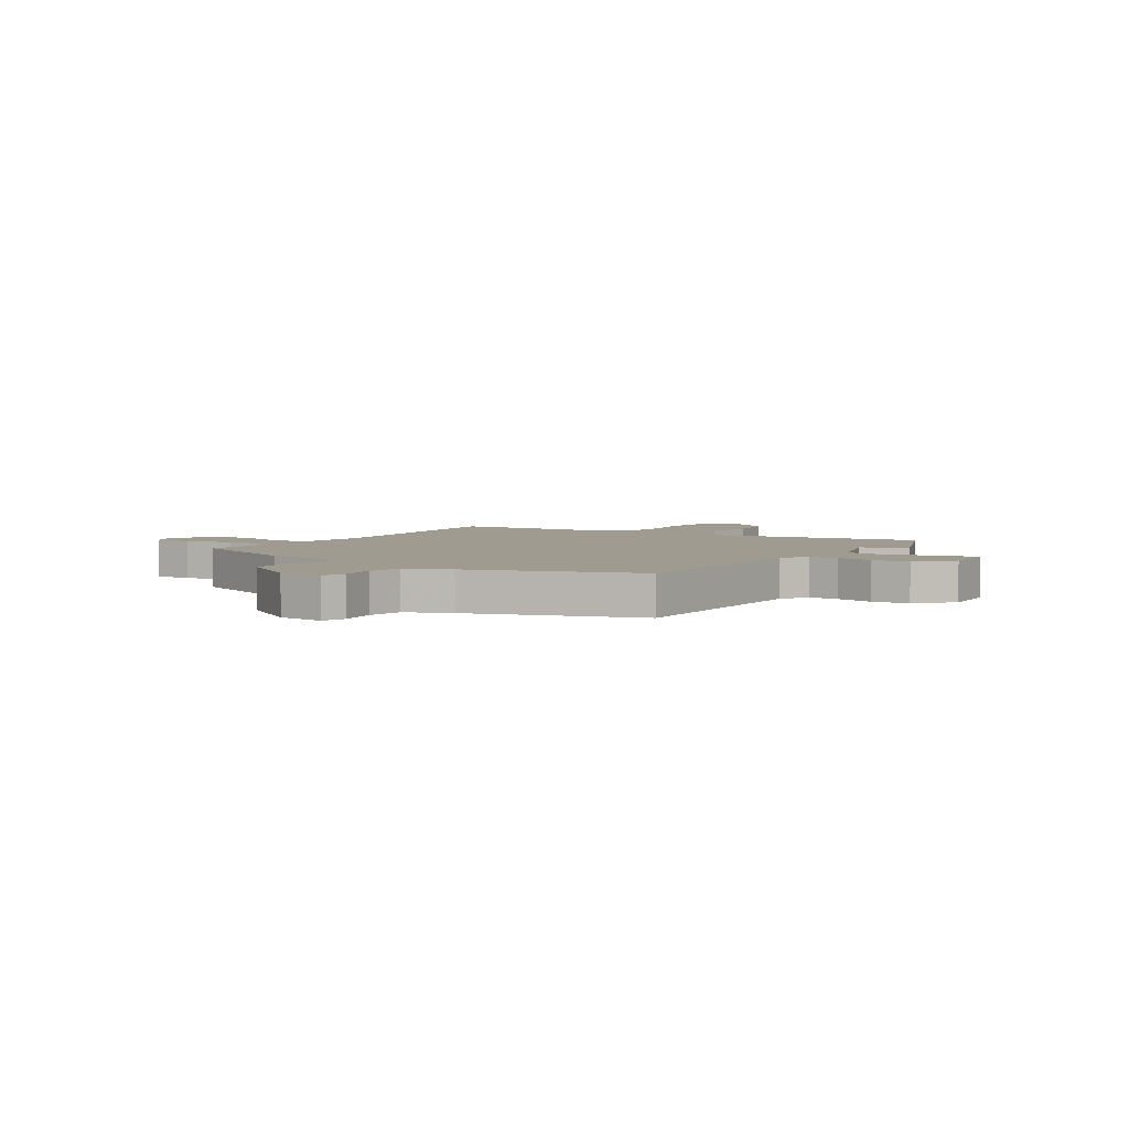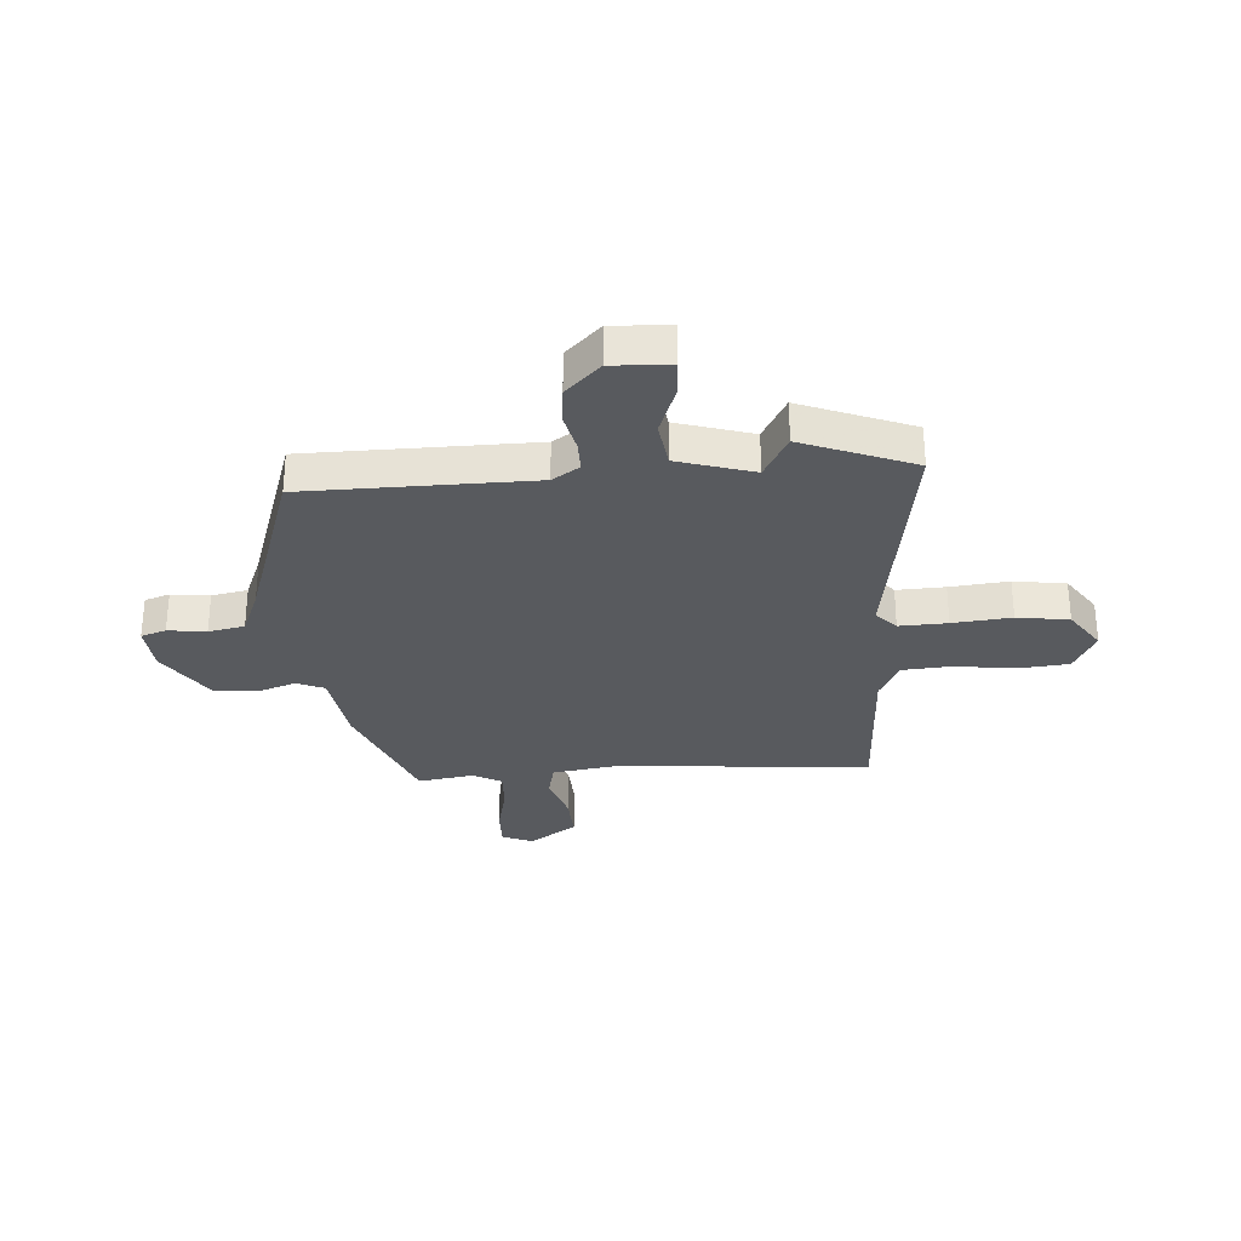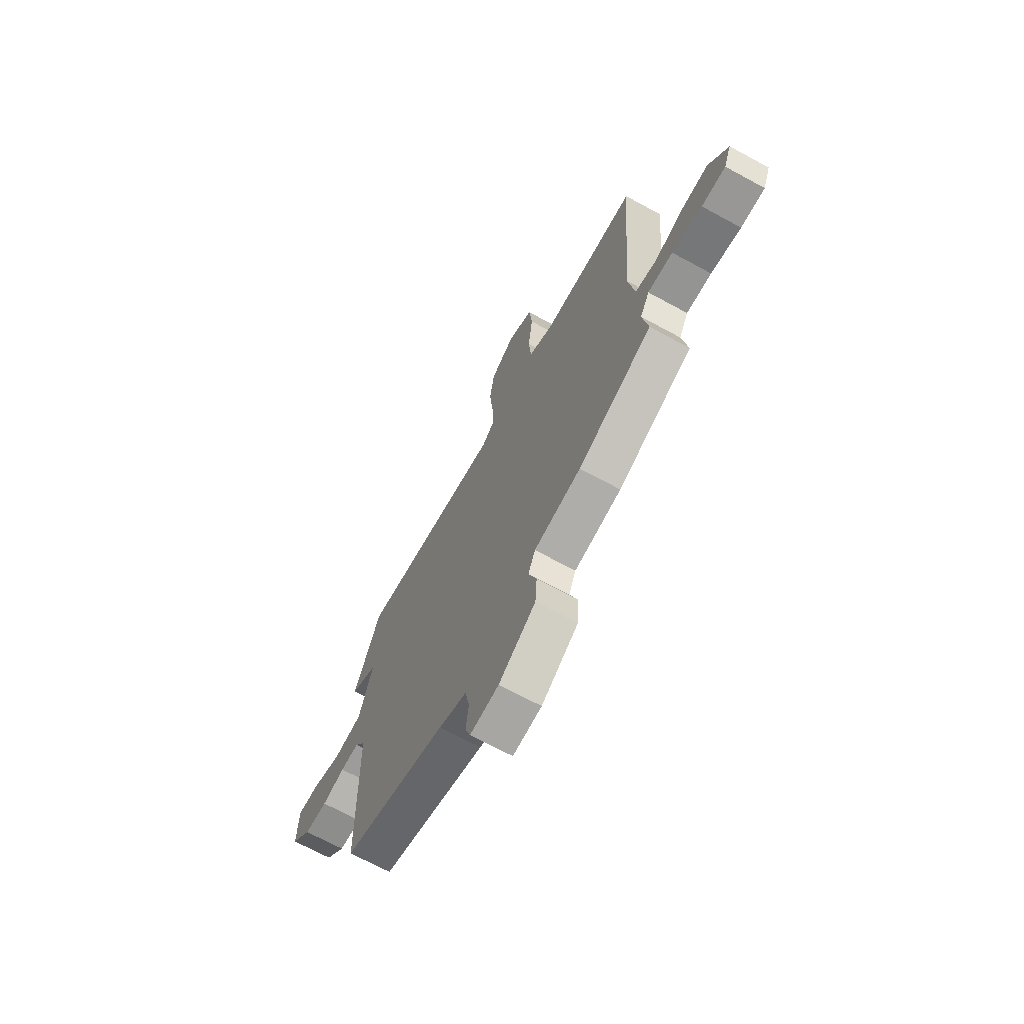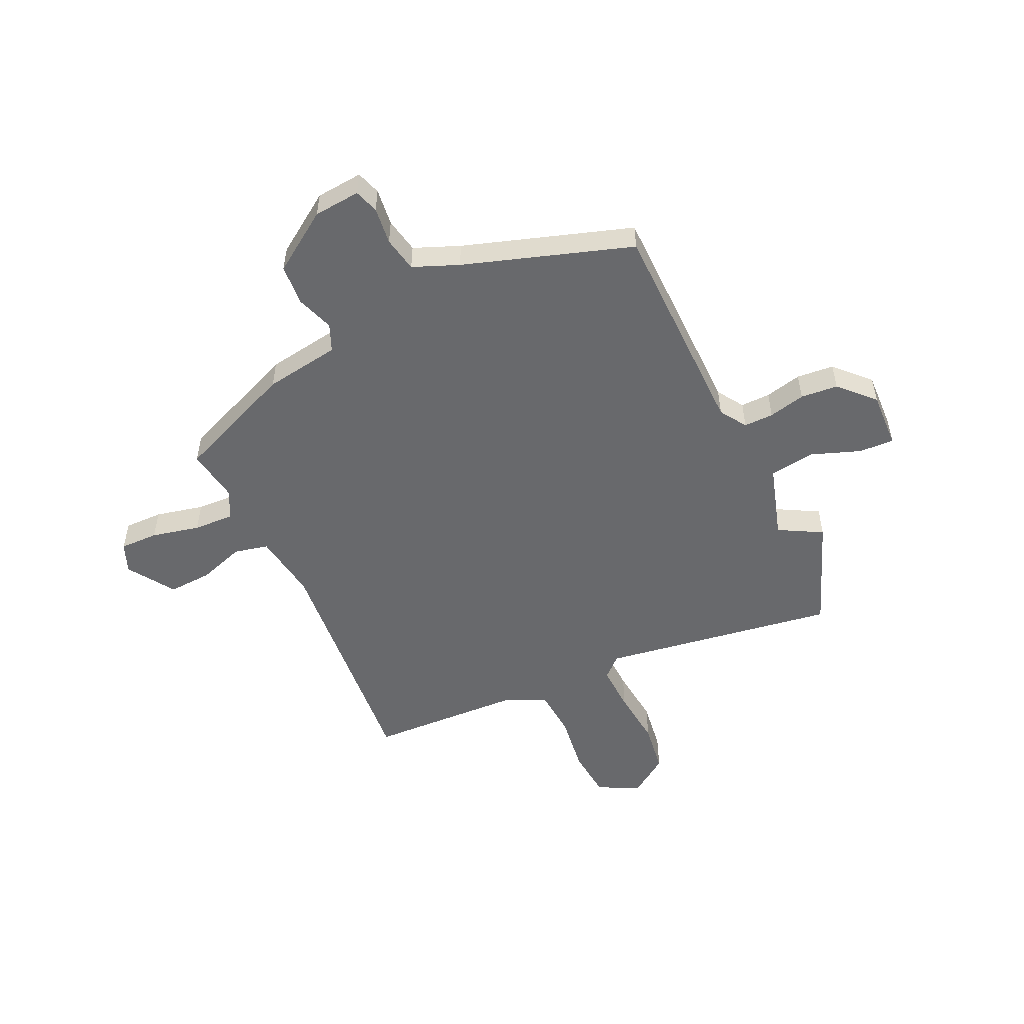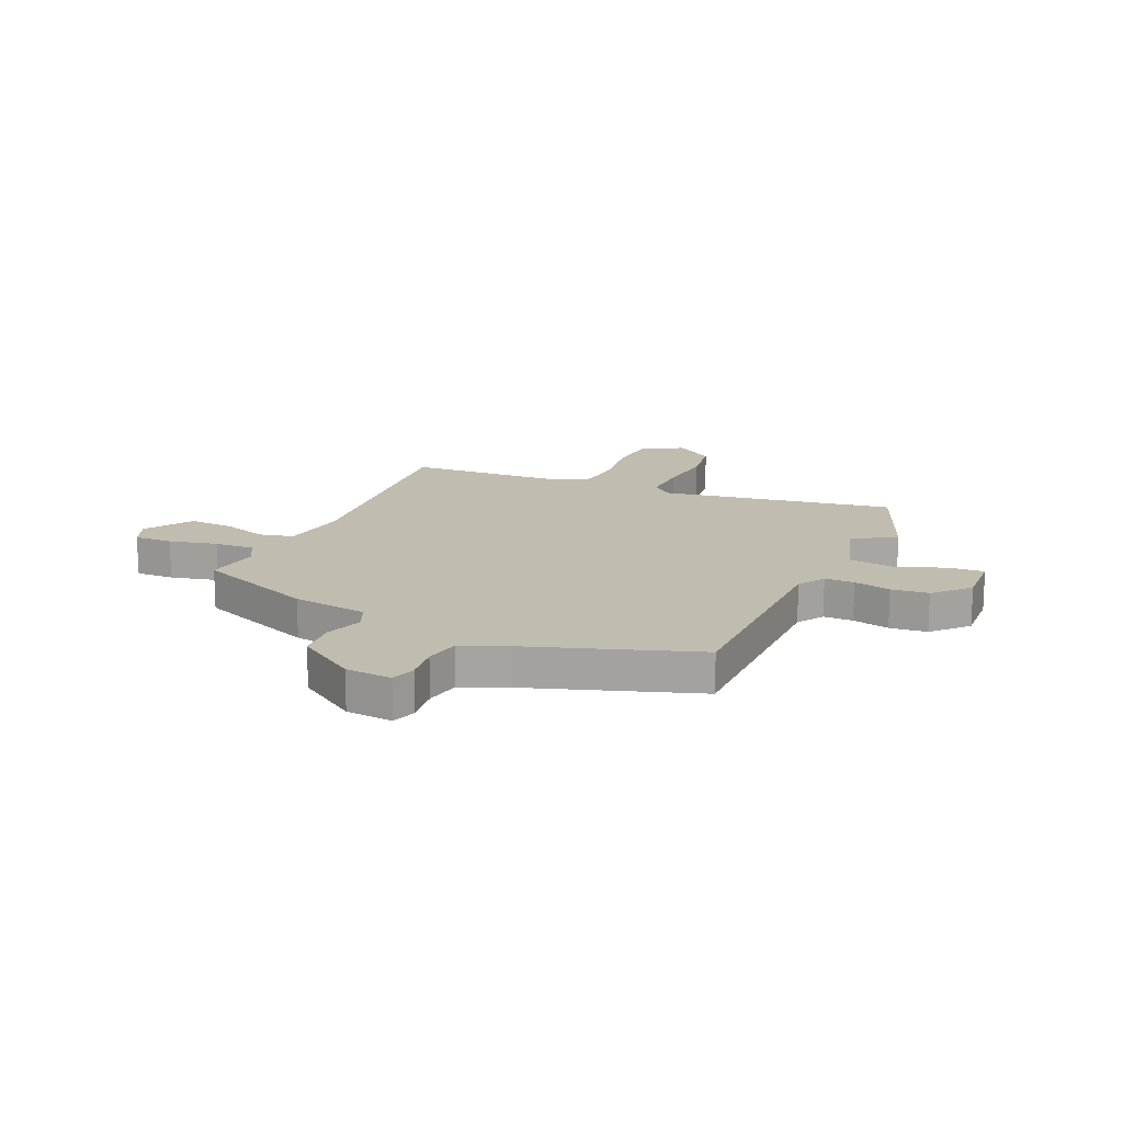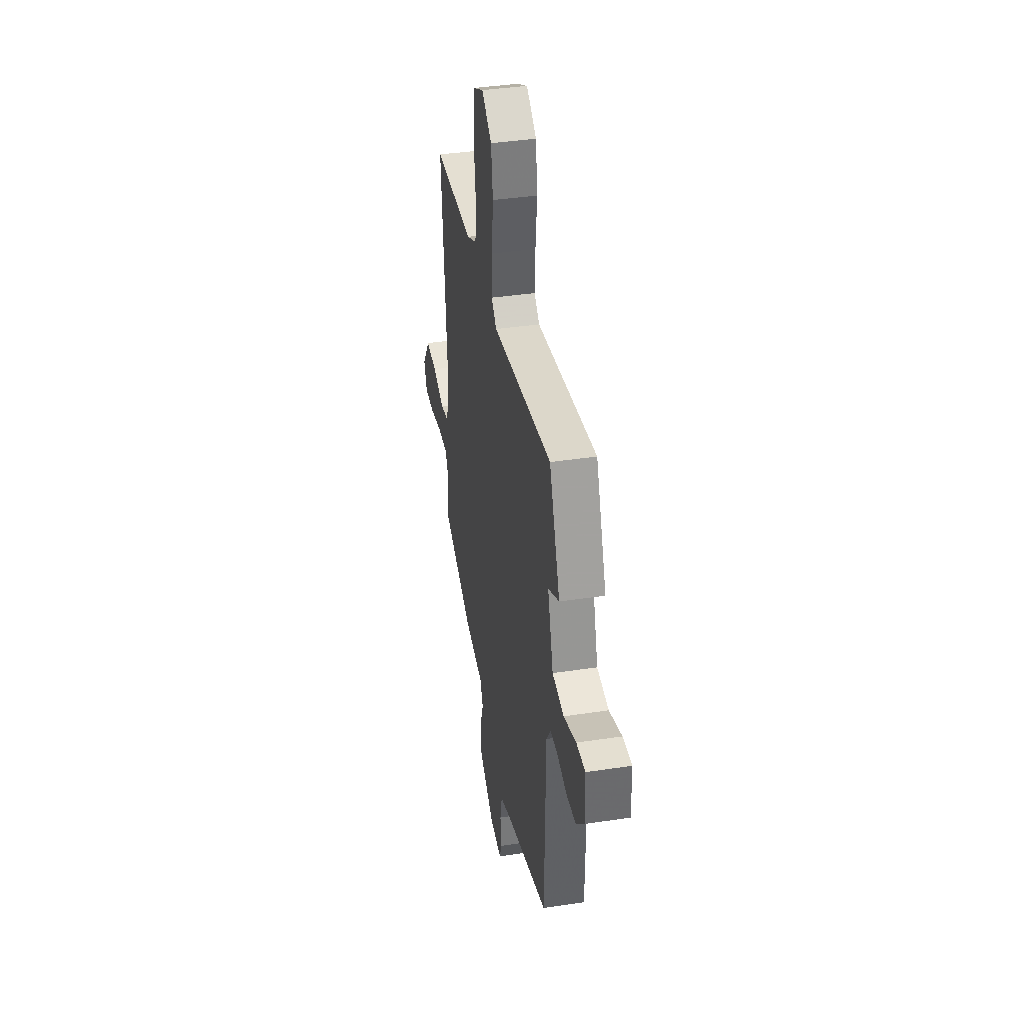
<metadata>
{"format":"obj","ext":"obj","renderer":"f3d","projection":"perspective","resolution":1024,"background":"white","views":[{"elev":4.2,"azim":-147.6,"up":"+Y"},{"elev":-30.6,"azim":-86.2,"up":"+Y"},{"elev":-69.1,"azim":61.4,"up":"+Z"},{"elev":-52.8,"azim":-155.1,"up":"+Y"},{"elev":16.3,"azim":-156.6,"up":"+Y"},{"elev":39.5,"azim":-100.7,"up":"+Z"}]}
</metadata>
<code>
v 0.494 0.07 -0.358
v 0.273 0.07 -0.45
v 0.133 0.07 -0.472
v 0.112 0.07 -0.522
v 0.136 0.07 -0.591
v 0.131 0.07 -0.667
v 0.021 0.07 -0.742
v -0.065 0.07 -0.75
v -0.08 0.07 -0.705
v -0.072 0.07 -0.636
v -0.085 0.07 -0.571
v -0.169 0.07 -0.537
v -0.479 0.07 -0.436
v -0.485 0.07 -0.027
v -0.517 0.07 0.022
v -0.572 0.07 0.021
v -0.64 0.07 0.005
v -0.709 0.07 0.011
v -0.769 0.07 0.073
v -0.765 0.07 0.178
v -0.7 0.07 0.175
v -0.609 0.07 0.142
v -0.525 0.07 0.154
v -0.484 0.07 0.291
v -0.564 0.07 0.335
v -0.486 0.07 0.537
v -0.052 0.07 0.471
v -0.014 0.07 0.506
v -0.018 0.07 0.593
v -0.029 0.07 0.699
v -0.016 0.07 0.793
v 0.057 0.07 0.844
v 0.133 0.07 0.805
v 0.142 0.07 0.713
v 0.128 0.07 0.605
v 0.135 0.07 0.516
v 0.207 0.07 0.48
v 0.495 0.07 0.468
v 0.457 0.07 0.016
v 0.476 0.07 -0.108
v 0.539 0.07 -0.122
v 0.623 0.07 -0.094
v 0.705 0.07 -0.089
v 0.762 0.07 -0.175
v 0.74 0.07 -0.23
v 0.669 0.07 -0.229
v 0.58 0.07 -0.209
v 0.506 0.07 -0.206
v 0.478 0.07 -0.257
v 0.494 0 -0.358
v 0.273 0 -0.45
v 0.133 0 -0.472
v 0.112 0 -0.522
v 0.136 0 -0.591
v 0.131 0 -0.667
v 0.021 0 -0.742
v -0.065 0 -0.75
v -0.08 0 -0.705
v -0.072 0 -0.636
v -0.085 0 -0.571
v -0.169 0 -0.537
v -0.479 0 -0.436
v -0.485 0 -0.027
v -0.517 0 0.022
v -0.572 0 0.021
v -0.64 0 0.005
v -0.709 0 0.011
v -0.769 0 0.073
v -0.765 0 0.178
v -0.7 0 0.175
v -0.609 0 0.142
v -0.525 0 0.154
v -0.484 0 0.291
v -0.564 0 0.335
v -0.486 0 0.537
v -0.052 0 0.471
v -0.014 0 0.506
v -0.018 0 0.593
v -0.029 0 0.699
v -0.016 0 0.793
v 0.057 0 0.844
v 0.133 0 0.805
v 0.142 0 0.713
v 0.128 0 0.605
v 0.135 0 0.516
v 0.207 0 0.48
v 0.495 0 0.468
v 0.457 0 0.016
v 0.476 0 -0.108
v 0.539 0 -0.122
v 0.623 0 -0.094
v 0.705 0 -0.089
v 0.762 0 -0.175
v 0.74 0 -0.23
v 0.669 0 -0.229
v 0.58 0 -0.209
v 0.506 0 -0.206
v 0.478 0 -0.257
f 45 46 47
f 44 45 47
f 43 44 47
f 42 43 47
f 41 42 47
f 40 41 47 48
f 37 38 39
f 36 37 39 40
f 33 34 35
f 32 33 35
f 31 32 35
f 30 31 35
f 29 30 35
f 28 29 35 36
f 40 48 49
f 36 40 49
f 28 36 49
f 27 28 49
f 20 21 22
f 19 20 22
f 18 19 22
f 17 18 22
f 16 17 22
f 15 16 22 23
f 14 15 23 24
f 12 13 14 24
f 8 9 10
f 7 8 10
f 6 7 10
f 5 6 10
f 4 5 10
f 3 4 10 11
f 1 2 3
f 49 1 3
f 27 49 3
f 26 27 3
f 24 25 26
f 12 24 26
f 11 12 26
f 3 11 26
f 96 95 94
f 96 94 93
f 96 93 92
f 96 92 91
f 96 91 90
f 97 96 90 89
f 88 87 86
f 89 88 86 85
f 84 83 82
f 84 82 81
f 84 81 80
f 84 80 79
f 84 79 78
f 85 84 78 77
f 98 97 89
f 98 89 85
f 98 85 77
f 98 77 76
f 71 70 69
f 71 69 68
f 71 68 67
f 71 67 66
f 71 66 65
f 72 71 65 64
f 73 72 64 63
f 73 63 62 61
f 59 58 57
f 59 57 56
f 59 56 55
f 59 55 54
f 59 54 53
f 60 59 53 52
f 52 51 50
f 52 50 98
f 52 98 76
f 52 76 75
f 75 74 73
f 75 73 61
f 75 61 60
f 75 60 52
f 1 50 51 2
f 2 51 52 3
f 3 52 53 4
f 4 53 54 5
f 5 54 55 6
f 6 55 56 7
f 7 56 57 8
f 8 57 58 9
f 9 58 59 10
f 10 59 60 11
f 11 60 61 12
f 12 61 62 13
f 13 62 63 14
f 14 63 64 15
f 15 64 65 16
f 16 65 66 17
f 17 66 67 18
f 18 67 68 19
f 19 68 69 20
f 20 69 70 21
f 21 70 71 22
f 22 71 72 23
f 23 72 73 24
f 24 73 74 25
f 25 74 75 26
f 26 75 76 27
f 27 76 77 28
f 28 77 78 29
f 29 78 79 30
f 30 79 80 31
f 31 80 81 32
f 32 81 82 33
f 33 82 83 34
f 34 83 84 35
f 35 84 85 36
f 36 85 86 37
f 37 86 87 38
f 38 87 88 39
f 39 88 89 40
f 40 89 90 41
f 41 90 91 42
f 42 91 92 43
f 43 92 93 44
f 44 93 94 45
f 45 94 95 46
f 46 95 96 47
f 47 96 97 48
f 48 97 98 49
f 49 98 50 1

</code>
